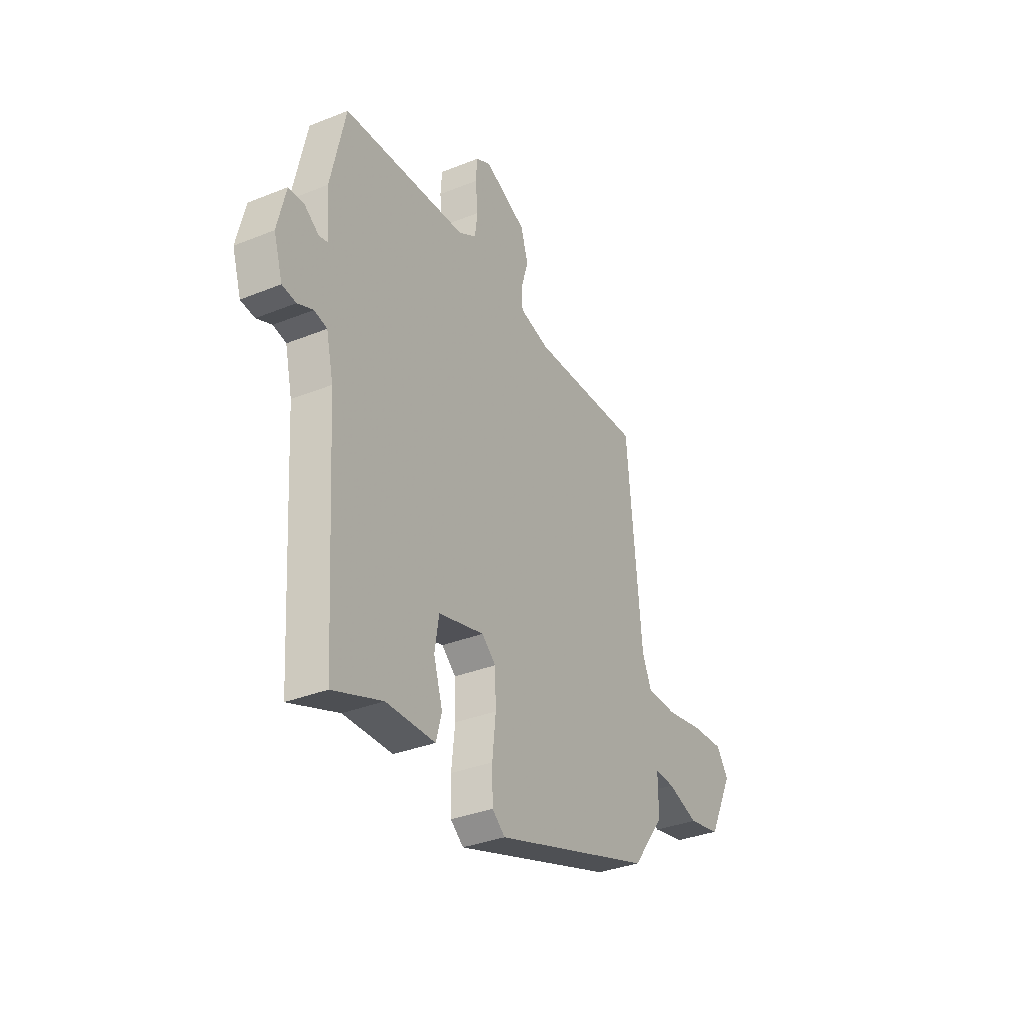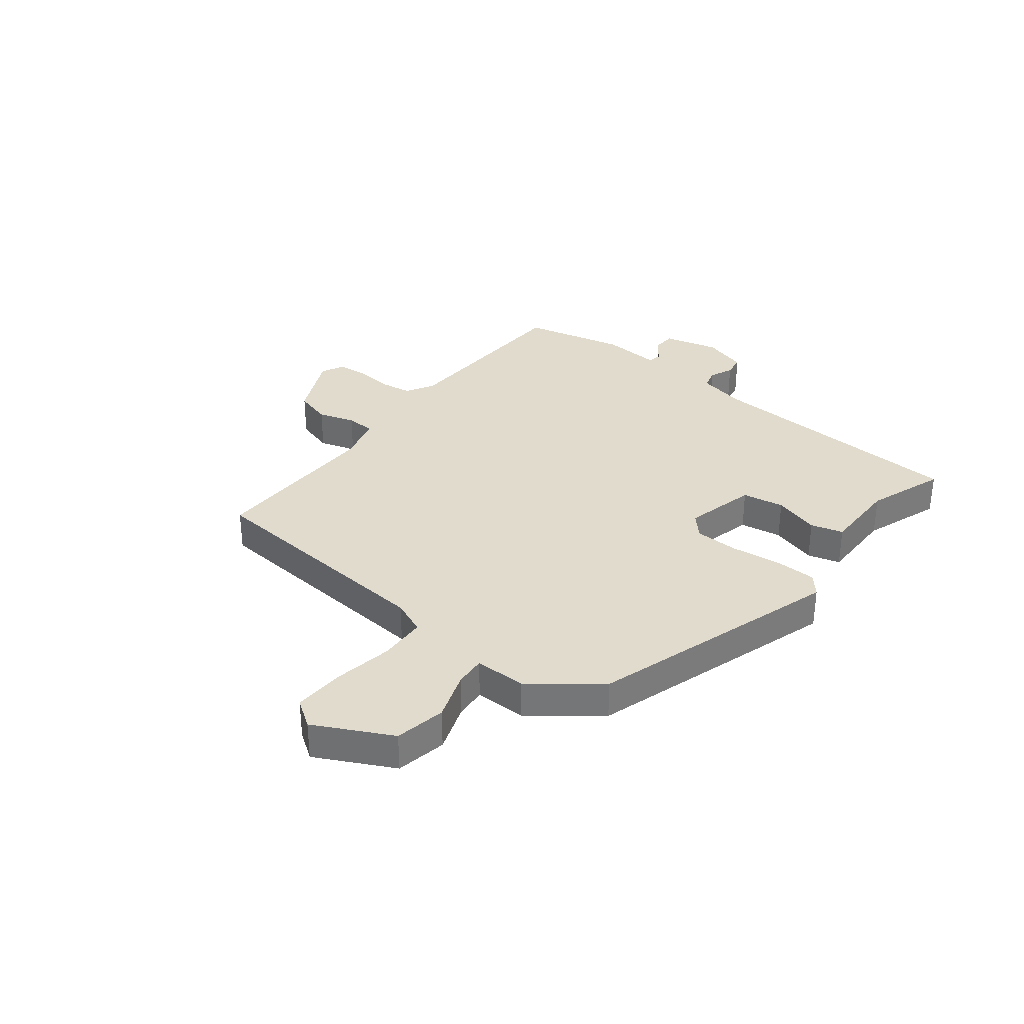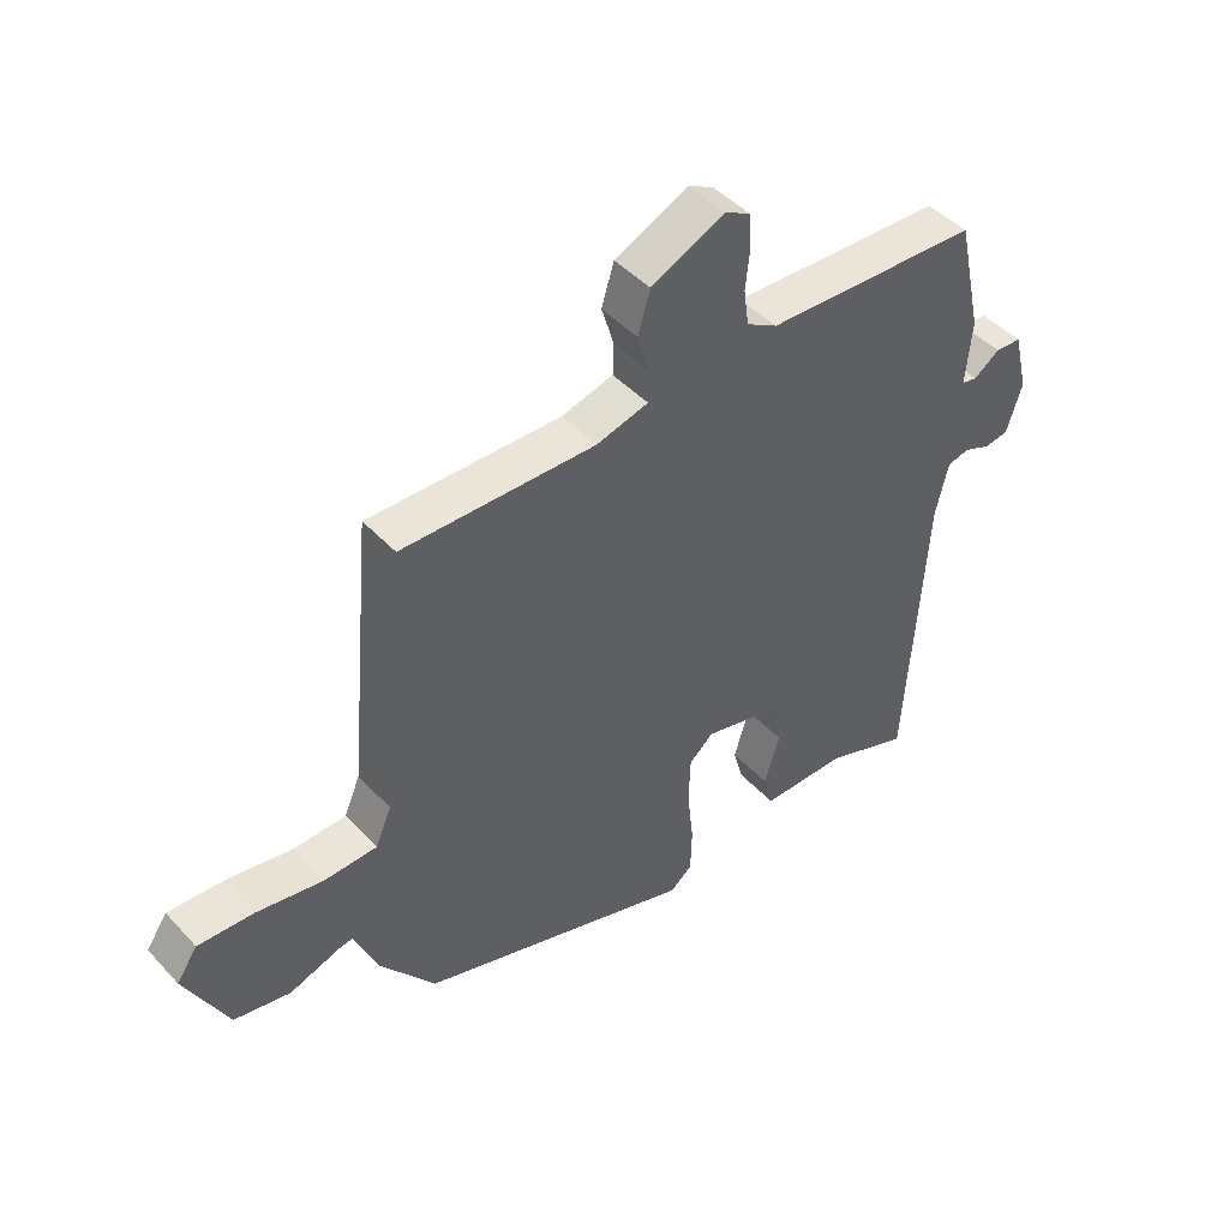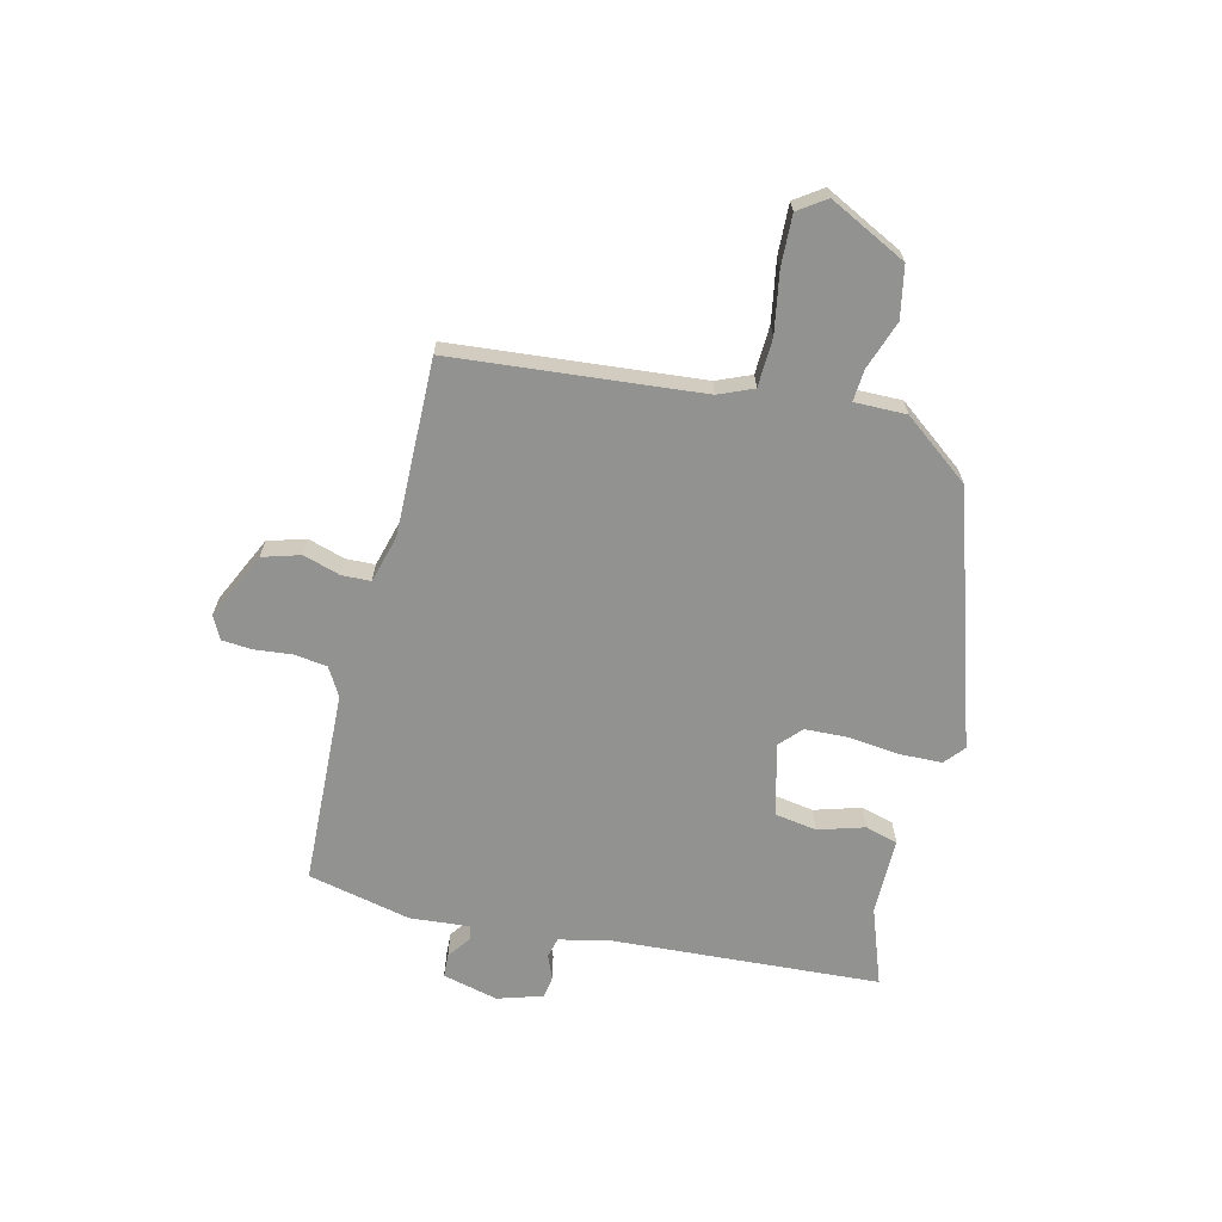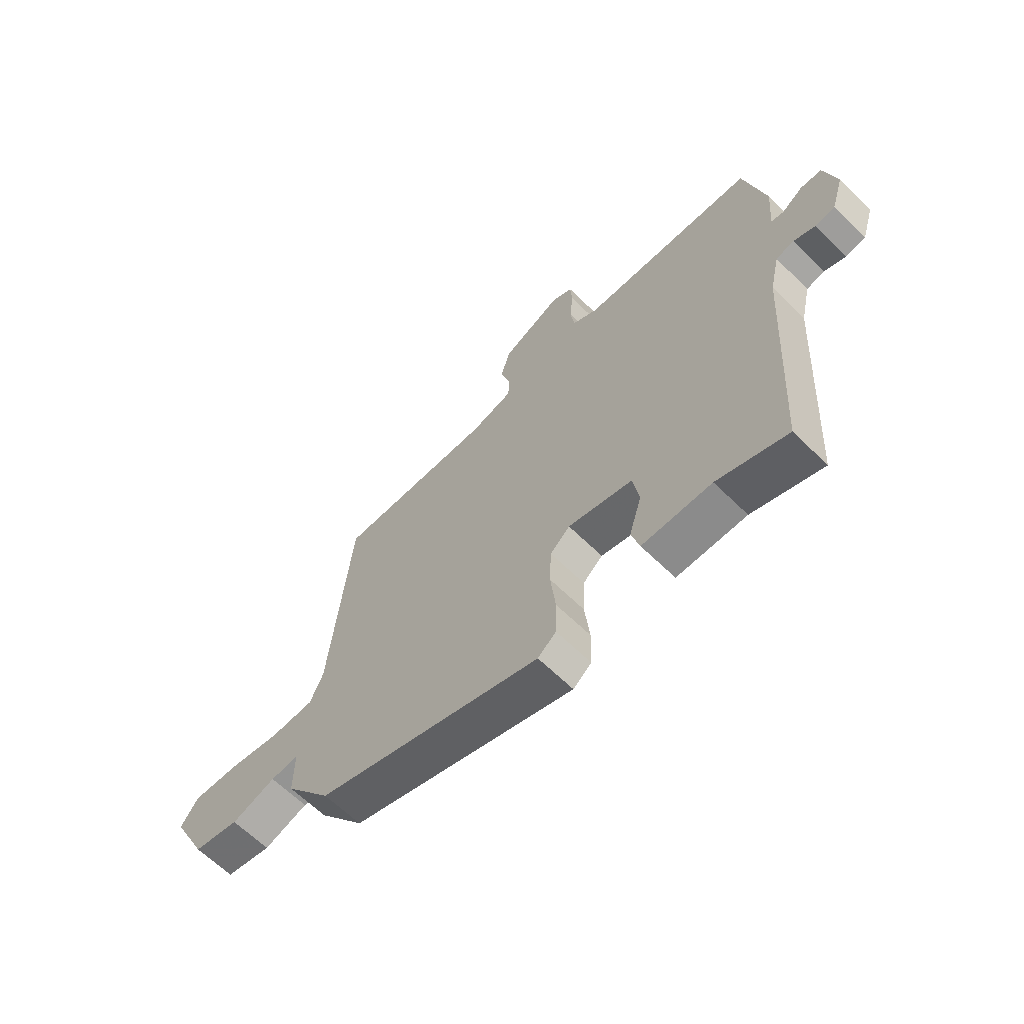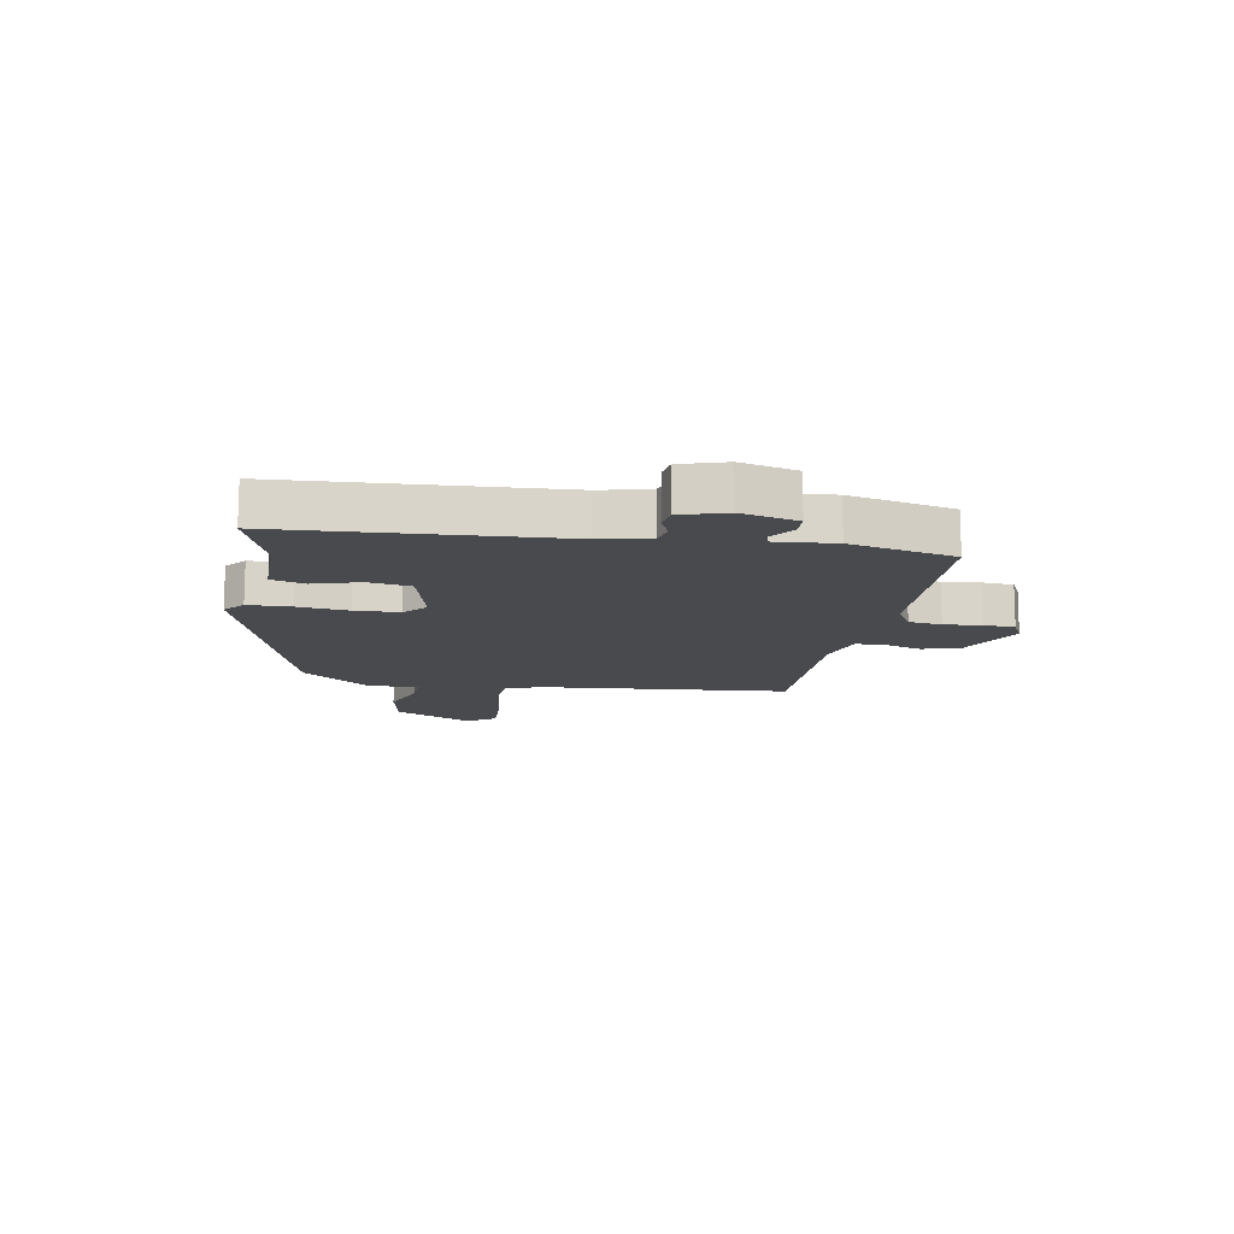
<metadata>
{"format":"obj","ext":"obj","renderer":"f3d","projection":"perspective","resolution":1024,"background":"white","views":[{"elev":-33.8,"azim":-61.2,"up":"+Z"},{"elev":33.3,"azim":127.7,"up":"+Y"},{"elev":45.4,"azim":140.3,"up":"+Z"},{"elev":-66.3,"azim":76.2,"up":"+Y"},{"elev":-63.8,"azim":-134.7,"up":"+Z"},{"elev":-13.4,"azim":-100.2,"up":"+Y"}]}
</metadata>
<code>
v -0.472 0.07 -0.509
v -0.502 0.07 -0.03
v -0.522 0.07 0.057
v -0.558 0.07 0.066
v -0.601 0.07 0.048
v -0.64 0.07 0.054
v -0.665 0.07 0.134
v -0.641 0.07 0.233
v -0.599 0.07 0.235
v -0.557 0.07 0.205
v -0.532 0.07 0.21
v -0.541 0.07 0.316
v -0.5 0.07 0.5
v -0.153 0.07 0.515
v -0.103 0.07 0.544
v -0.095 0.07 0.602
v -0.102 0.07 0.669
v -0.098 0.07 0.723
v -0.057 0.07 0.744
v 0.062 0.07 0.688
v 0.082 0.07 0.621
v 0.062 0.07 0.555
v 0.064 0.07 0.504
v 0.148 0.07 0.481
v 0.461 0.07 0.487
v 0.502 0.07 0.046
v 0.528 0.07 -0.015
v 0.614 0.07 -0.018
v 0.721 0.07 0.001
v 0.811 0.07 0.005
v 0.845 0.07 -0.044
v 0.776 0.07 -0.182
v 0.685 0.07 -0.2
v 0.598 0.07 -0.17
v 0.542 0.07 -0.166
v 0.543 0.07 -0.258
v 0.452 0.07 -0.377
v 0.004 0.07 -0.52
v -0.032 0.07 -0.49
v -0.034 0.07 -0.415
v -0.024 0.07 -0.325
v -0.027 0.07 -0.247
v -0.066 0.07 -0.212
v -0.194 0.07 -0.244
v -0.206 0.07 -0.319
v -0.181 0.07 -0.401
v -0.197 0.07 -0.459
v -0.334 0.07 -0.459
v -0.472 0 -0.509
v -0.502 0 -0.03
v -0.522 0 0.057
v -0.558 0 0.066
v -0.601 0 0.048
v -0.64 0 0.054
v -0.665 0 0.134
v -0.641 0 0.233
v -0.599 0 0.235
v -0.557 0 0.205
v -0.532 0 0.21
v -0.541 0 0.316
v -0.5 0 0.5
v -0.153 0 0.515
v -0.103 0 0.544
v -0.095 0 0.602
v -0.102 0 0.669
v -0.098 0 0.723
v -0.057 0 0.744
v 0.062 0 0.688
v 0.082 0 0.621
v 0.062 0 0.555
v 0.064 0 0.504
v 0.148 0 0.481
v 0.461 0 0.487
v 0.502 0 0.046
v 0.528 0 -0.015
v 0.614 0 -0.018
v 0.721 0 0.001
v 0.811 0 0.005
v 0.845 0 -0.044
v 0.776 0 -0.182
v 0.685 0 -0.2
v 0.598 0 -0.17
v 0.542 0 -0.166
v 0.543 0 -0.258
v 0.452 0 -0.377
v 0.004 0 -0.52
v -0.032 0 -0.49
v -0.034 0 -0.415
v -0.024 0 -0.325
v -0.027 0 -0.247
v -0.066 0 -0.212
v -0.194 0 -0.244
v -0.206 0 -0.319
v -0.181 0 -0.401
v -0.197 0 -0.459
v -0.334 0 -0.459
f 45 46 47 48
f 48 1 2
f 45 48 2
f 44 45 2
f 43 44 2 3
f 39 40 41
f 38 39 41
f 37 38 41
f 36 37 41
f 35 36 41
f 35 41 42
f 32 33 34
f 31 32 34
f 30 31 34
f 29 30 34
f 28 29 34
f 27 28 34 35
f 35 42 43
f 27 35 43
f 26 27 43
f 20 21 22
f 19 20 22
f 18 19 22
f 17 18 22
f 16 17 22
f 15 16 22 23
f 14 15 23 24
f 13 14 24
f 12 13 24
f 11 12 24
f 8 9 10
f 7 8 10
f 6 7 10
f 5 6 10
f 4 5 10
f 3 4 10 11
f 25 26 43
f 24 25 43
f 11 24 43
f 3 11 43
f 96 95 94 93
f 50 49 96
f 50 96 93
f 50 93 92
f 51 50 92 91
f 89 88 87
f 89 87 86
f 89 86 85
f 89 85 84
f 89 84 83
f 90 89 83
f 82 81 80
f 82 80 79
f 82 79 78
f 82 78 77
f 82 77 76
f 83 82 76 75
f 91 90 83
f 91 83 75
f 91 75 74
f 70 69 68
f 70 68 67
f 70 67 66
f 70 66 65
f 70 65 64
f 71 70 64 63
f 72 71 63 62
f 72 62 61
f 72 61 60
f 72 60 59
f 58 57 56
f 58 56 55
f 58 55 54
f 58 54 53
f 58 53 52
f 59 58 52 51
f 91 74 73
f 91 73 72
f 91 72 59
f 91 59 51
f 1 49 50 2
f 2 50 51 3
f 3 51 52 4
f 4 52 53 5
f 5 53 54 6
f 6 54 55 7
f 7 55 56 8
f 8 56 57 9
f 9 57 58 10
f 10 58 59 11
f 11 59 60 12
f 12 60 61 13
f 13 61 62 14
f 14 62 63 15
f 15 63 64 16
f 16 64 65 17
f 17 65 66 18
f 18 66 67 19
f 19 67 68 20
f 20 68 69 21
f 21 69 70 22
f 22 70 71 23
f 23 71 72 24
f 24 72 73 25
f 25 73 74 26
f 26 74 75 27
f 27 75 76 28
f 28 76 77 29
f 29 77 78 30
f 30 78 79 31
f 31 79 80 32
f 32 80 81 33
f 33 81 82 34
f 34 82 83 35
f 35 83 84 36
f 36 84 85 37
f 37 85 86 38
f 38 86 87 39
f 39 87 88 40
f 40 88 89 41
f 41 89 90 42
f 42 90 91 43
f 43 91 92 44
f 44 92 93 45
f 45 93 94 46
f 46 94 95 47
f 47 95 96 48
f 48 96 49 1

</code>
